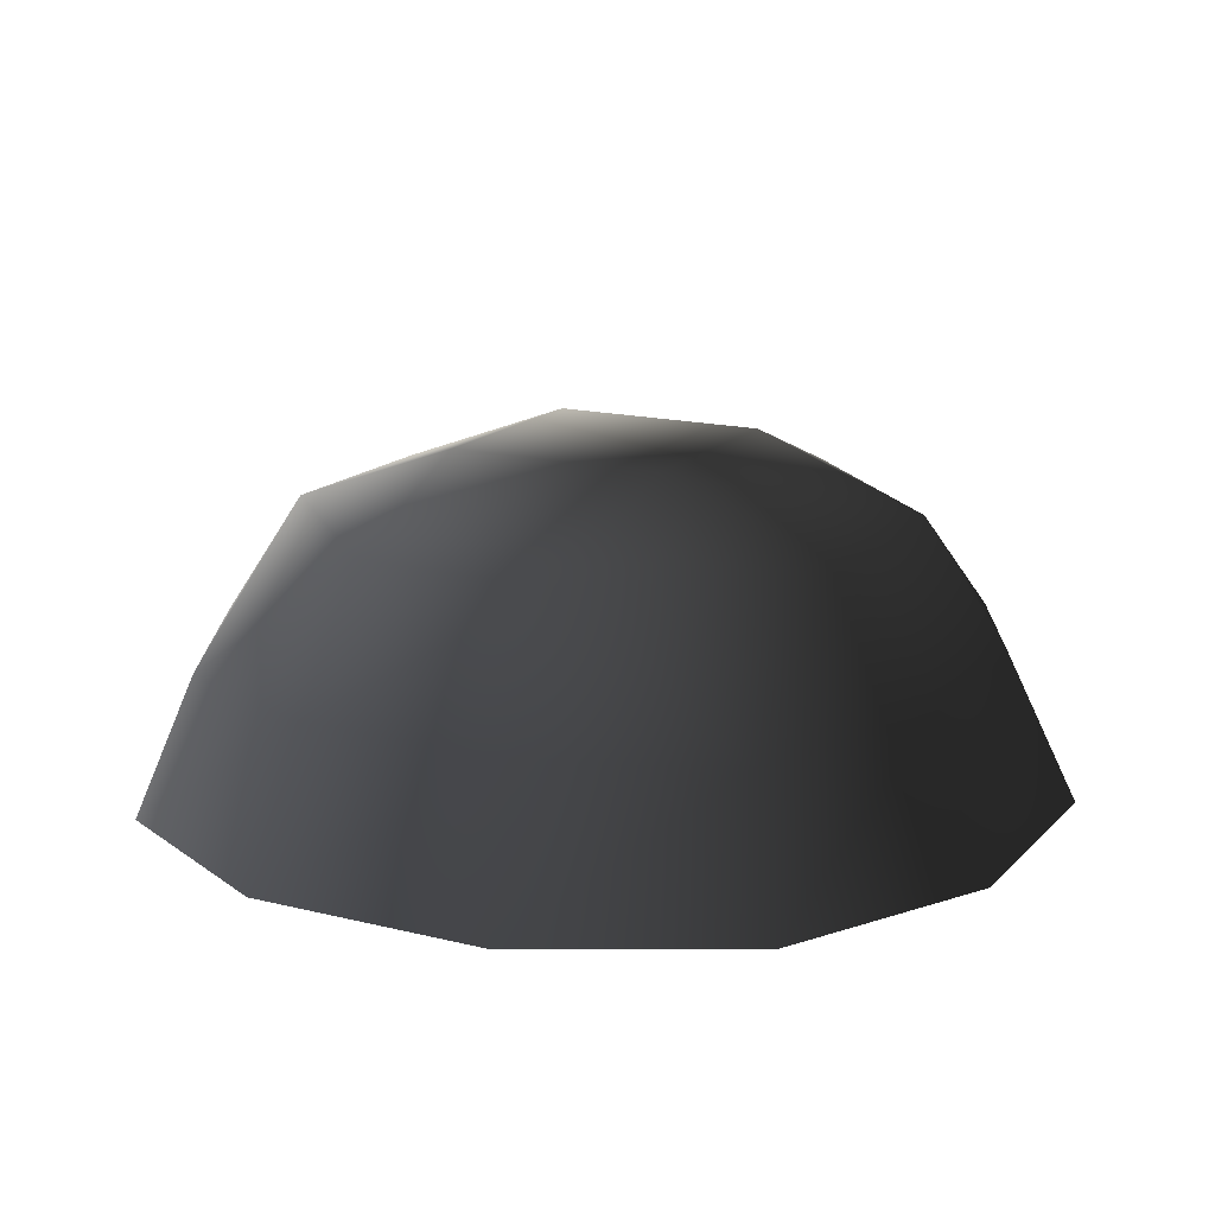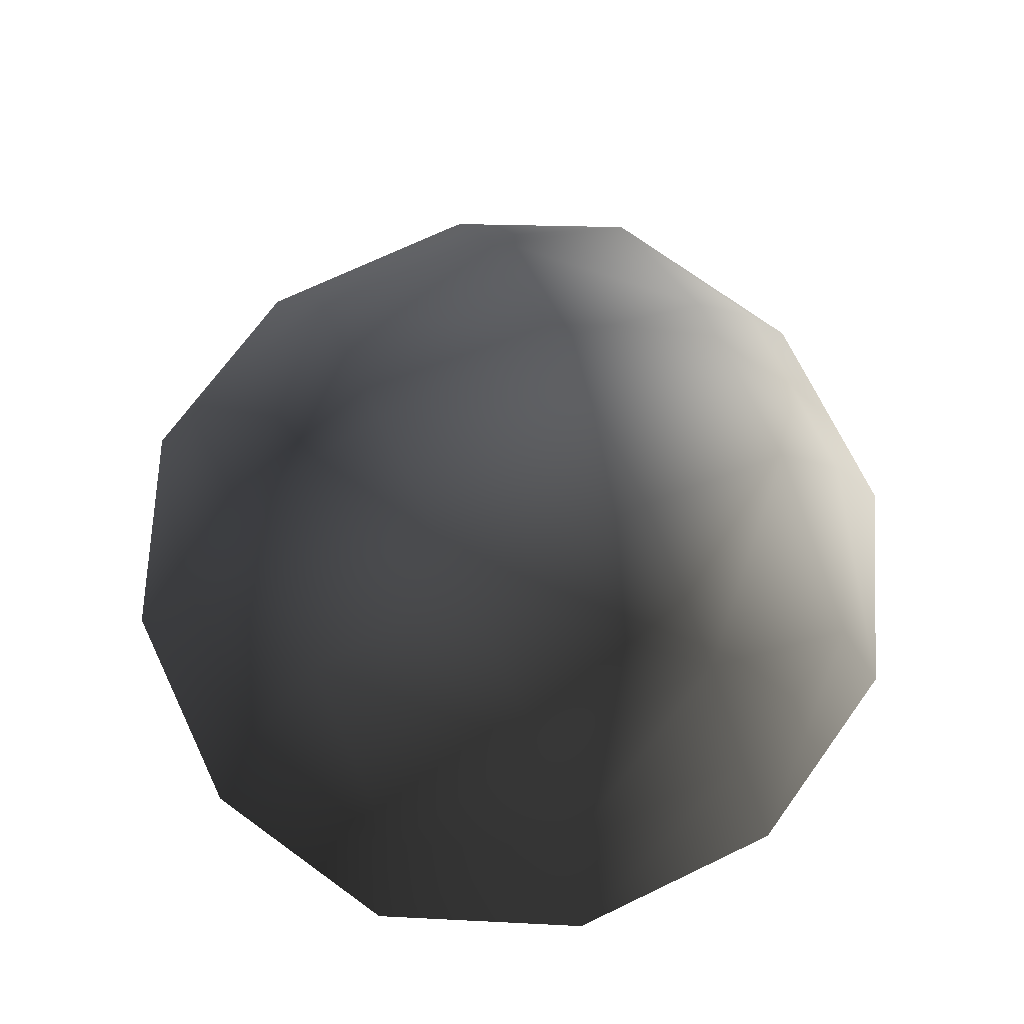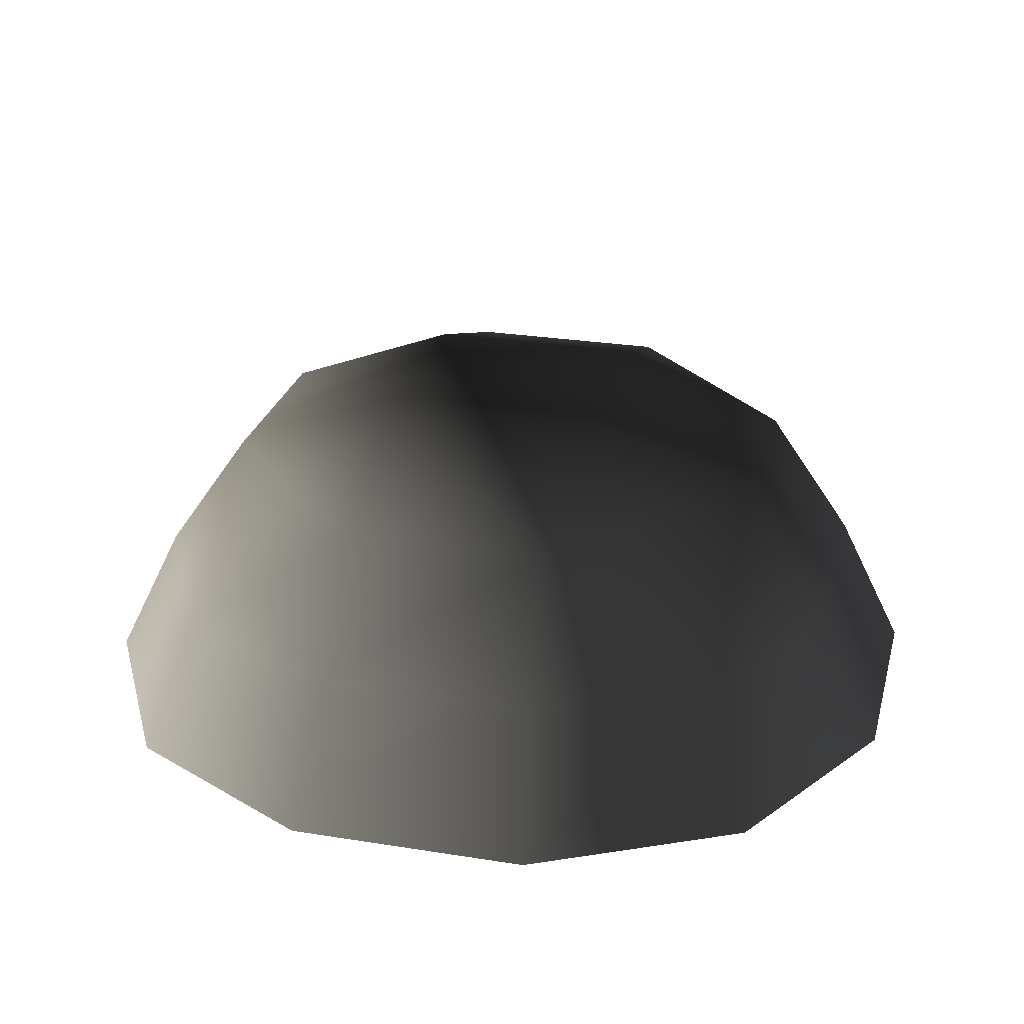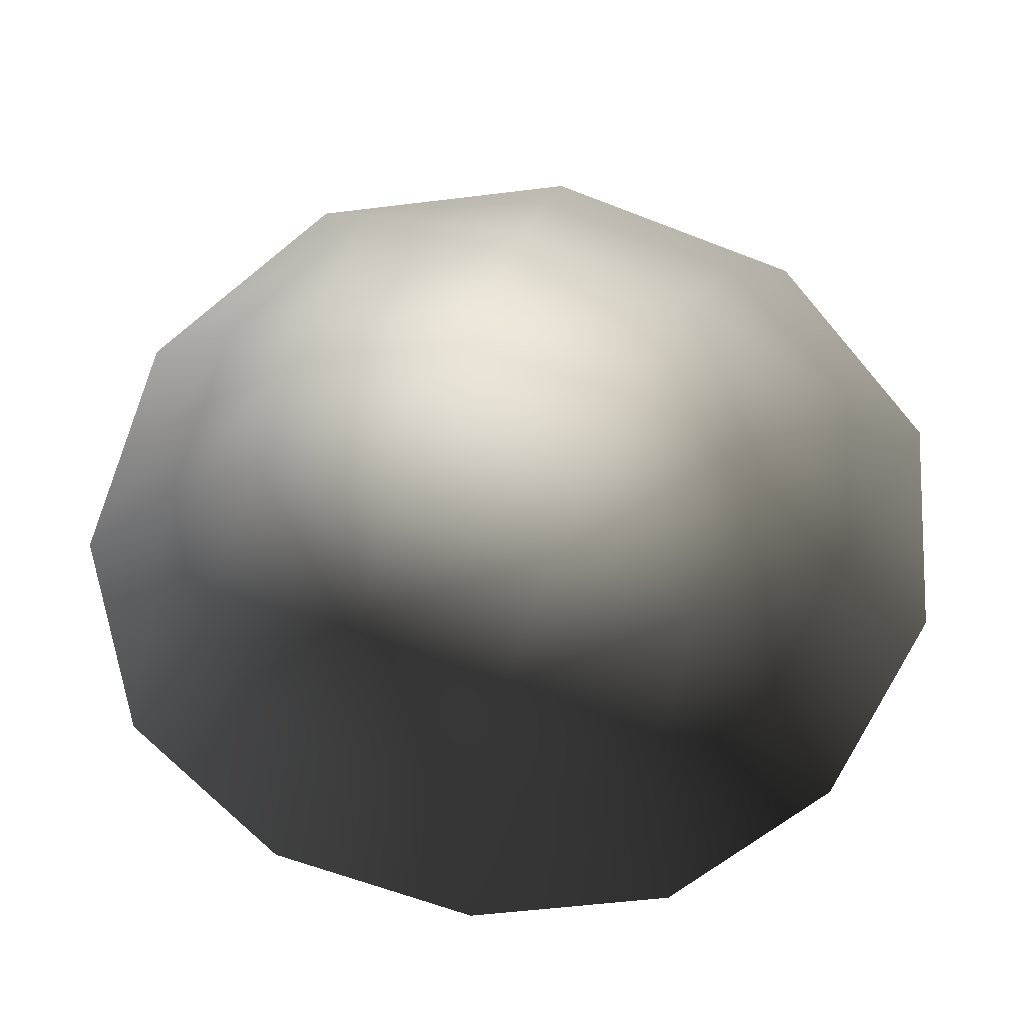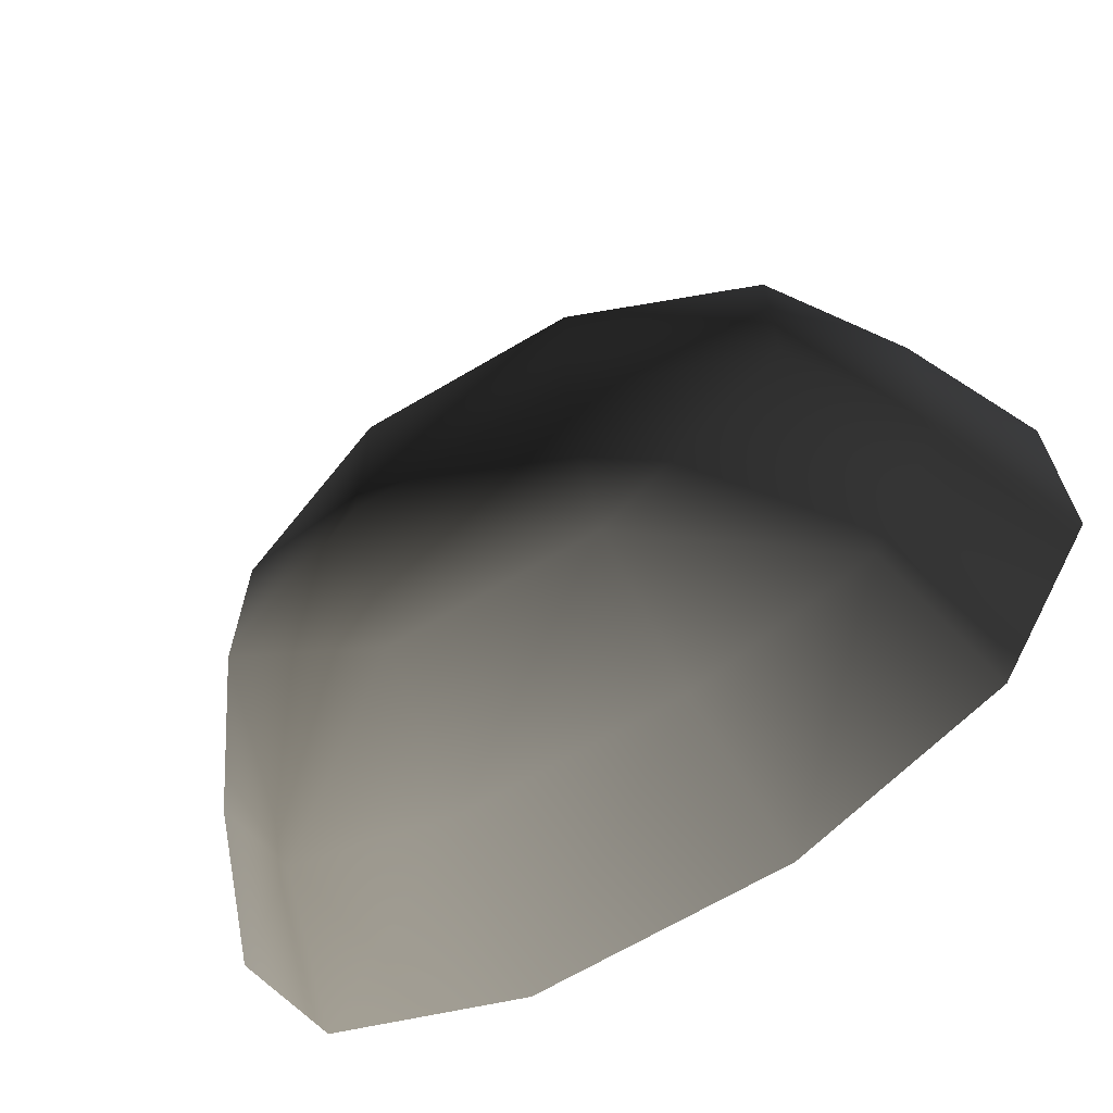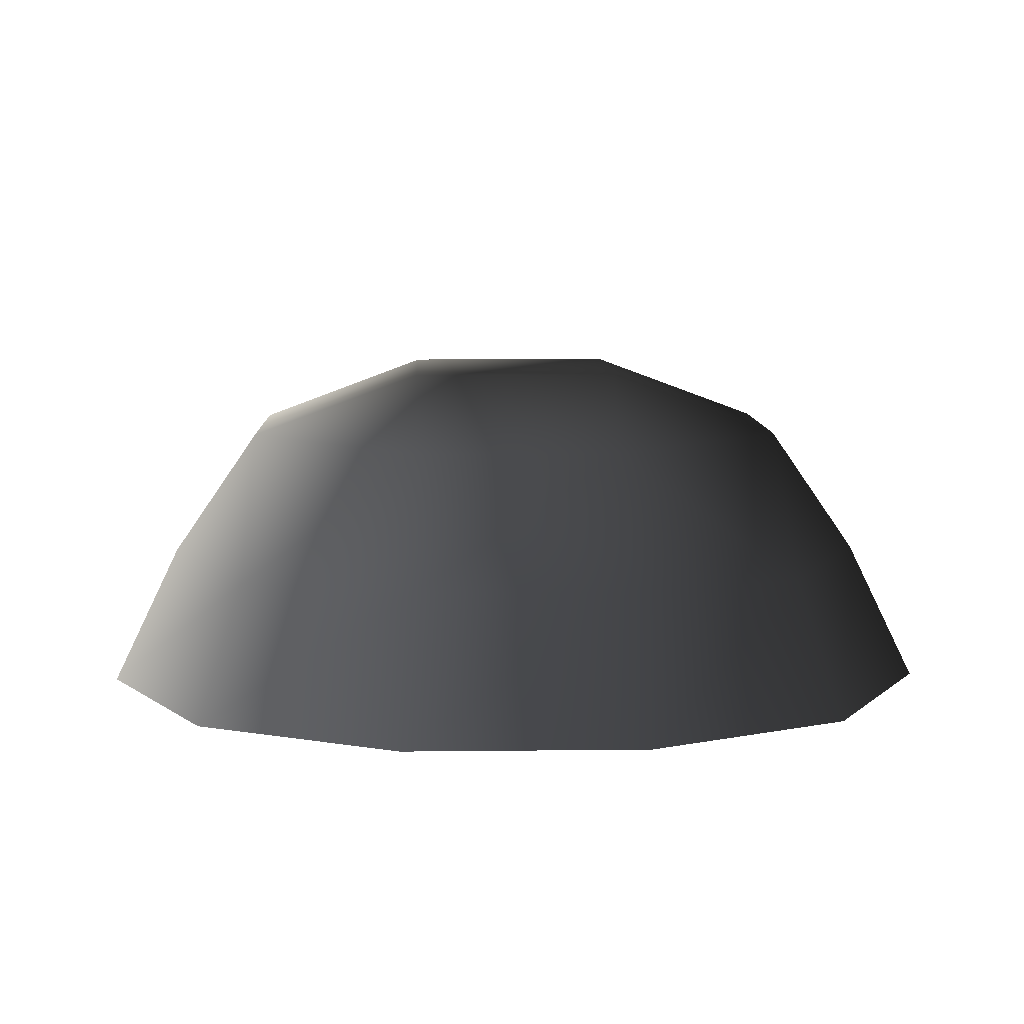
<metadata>
{"format":"obj","ext":"obj","renderer":"f3d","projection":"perspective","resolution":1024,"background":"white","views":[{"elev":15.8,"azim":117.6,"up":"+Z"},{"elev":70.5,"azim":154.4,"up":"+Z"},{"elev":26.6,"azim":14.1,"up":"+Z"},{"elev":-61.8,"azim":-21.6,"up":"+Z"},{"elev":-67.7,"azim":30.6,"up":"+Y"},{"elev":8.6,"azim":88.2,"up":"+Z"}]}
</metadata>
<code>
v -5.014 1.795 2.028
v -5.025 5.025 -0.3002
v -1.795 5.014 2.028
v -1.9 6.545 -0.1941
v 1.9 6.545 -0.1941
v 1.795 5.014 2.028
v 1.902 1.902 3.178
v -1.902 1.902 3.178
v 1.902 -1.902 3.178
v -1.902 -1.902 3.178
v 1.795 -5.014 2.028
v -1.795 -5.014 2.028
v 5.014 -1.795 2.028
v 5.025 -5.025 -0.3002
v 5.014 1.795 2.028
v 5.025 5.025 -0.3002
v -5.014 -1.795 2.028
v -6.545 1.9 -0.1941
v -6.545 -1.9 -0.1941
v -7.74 2.142 -2.693
v -7.74 -2.142 -2.693
v -5.025 -5.025 -0.3002
v -5.771 -5.771 -2.722
v 6.545 -1.9 -0.1941
v 6.545 1.9 -0.1941
v 7.74 -2.142 -2.693
v 7.74 2.142 -2.693
v 5.771 5.771 -2.722
v -1.9 -6.545 -0.1941
v 1.9 -6.545 -0.1941
v -2.142 -7.74 -2.693
v 2.142 -7.74 -2.693
v 5.771 -5.771 -2.722
v 2.142 7.74 -2.693
v -2.142 7.74 -2.693
v -5.771 5.771 -2.722
g Rock_single_t1(Clone)_33410_185
f 1 3 2
f 4 2 3
f 3 5 4
f 3 6 5
f 7 6 3
f 7 3 8
f 8 3 1
f 9 7 8
f 9 8 10
f 10 8 1
f 11 9 10
f 11 10 12
f 13 7 9
f 9 11 13
f 13 11 14
f 13 15 7
f 7 15 6
f 6 15 16
f 5 6 16
f 10 17 12
f 10 1 17
f 17 1 18
f 17 18 19
f 19 18 20
f 19 20 21
f 22 12 17
f 22 19 21
f 19 22 17
f 22 21 23
f 15 13 24
f 24 13 14
f 15 24 25
f 25 16 15
f 25 24 26
f 25 26 27
f 16 25 27
f 16 27 28
f 29 22 23
f 29 12 22
f 11 12 29
f 11 29 30
f 30 29 31
f 29 23 31
f 30 31 32
f 30 14 11
f 14 30 32
f 14 32 33
f 24 33 26
f 24 14 33
f 5 28 34
f 4 5 34
f 4 34 35
f 2 4 35
f 2 35 36
f 5 16 28
f 18 2 36
f 18 36 20
f 18 1 2

</code>
